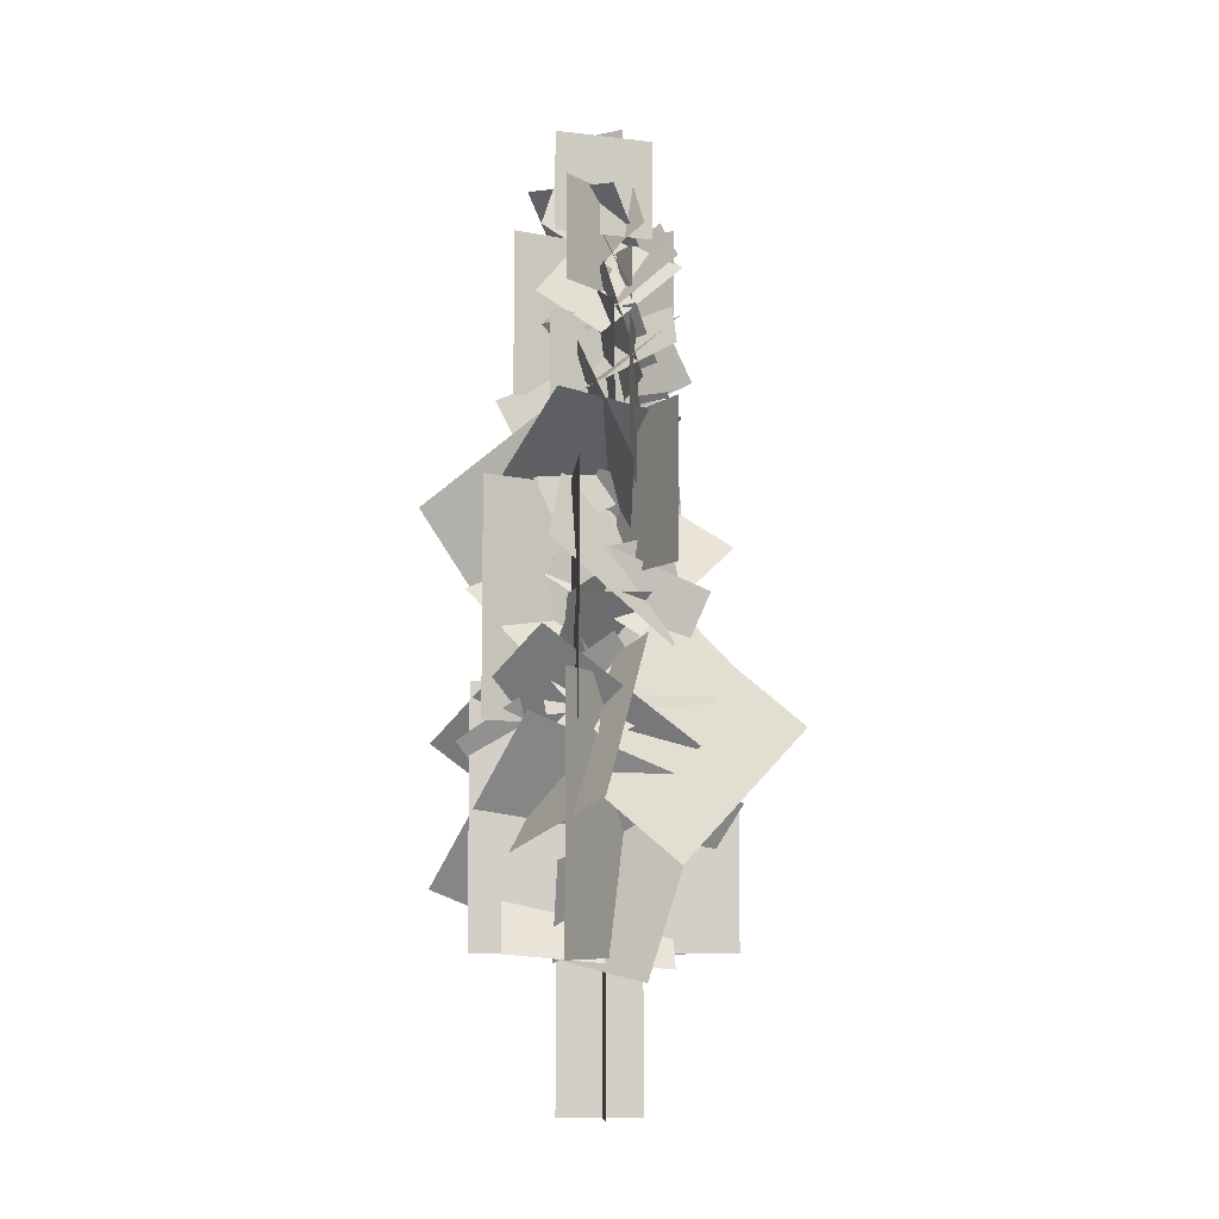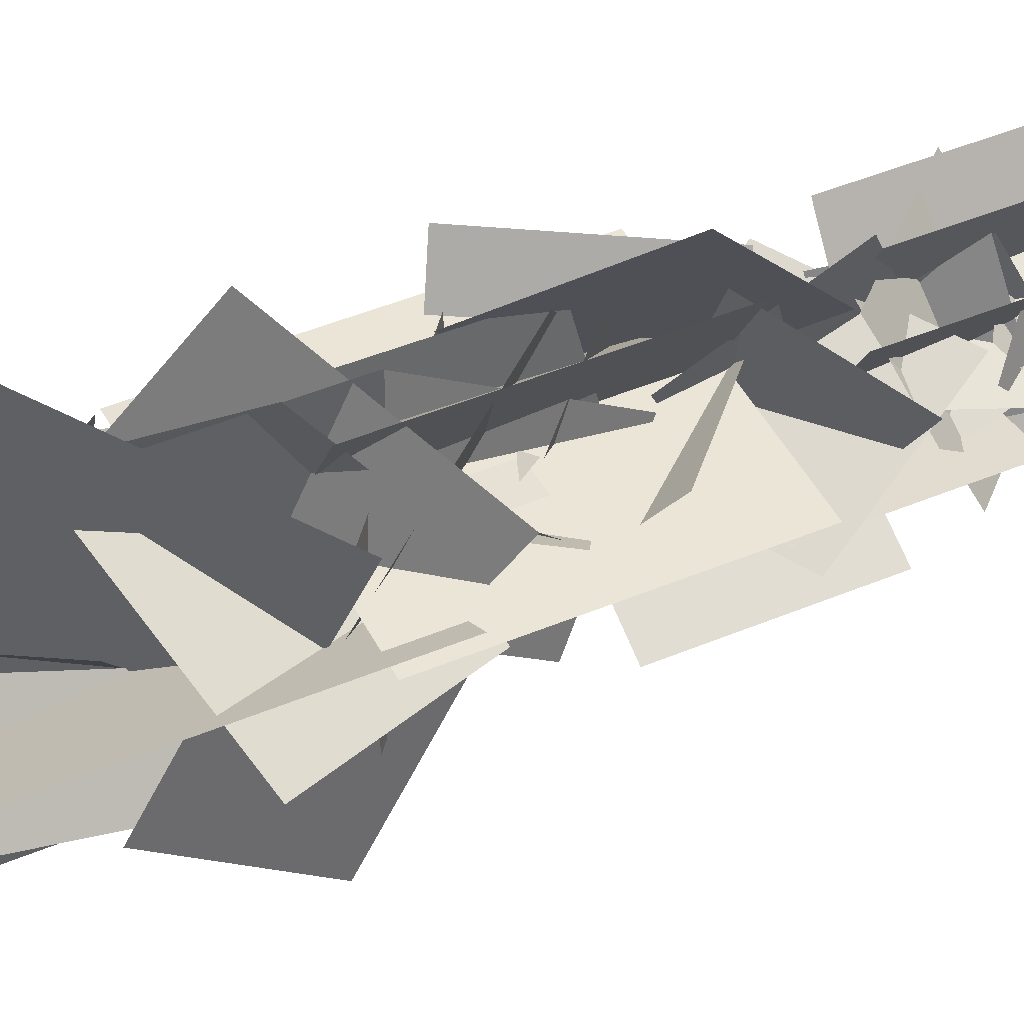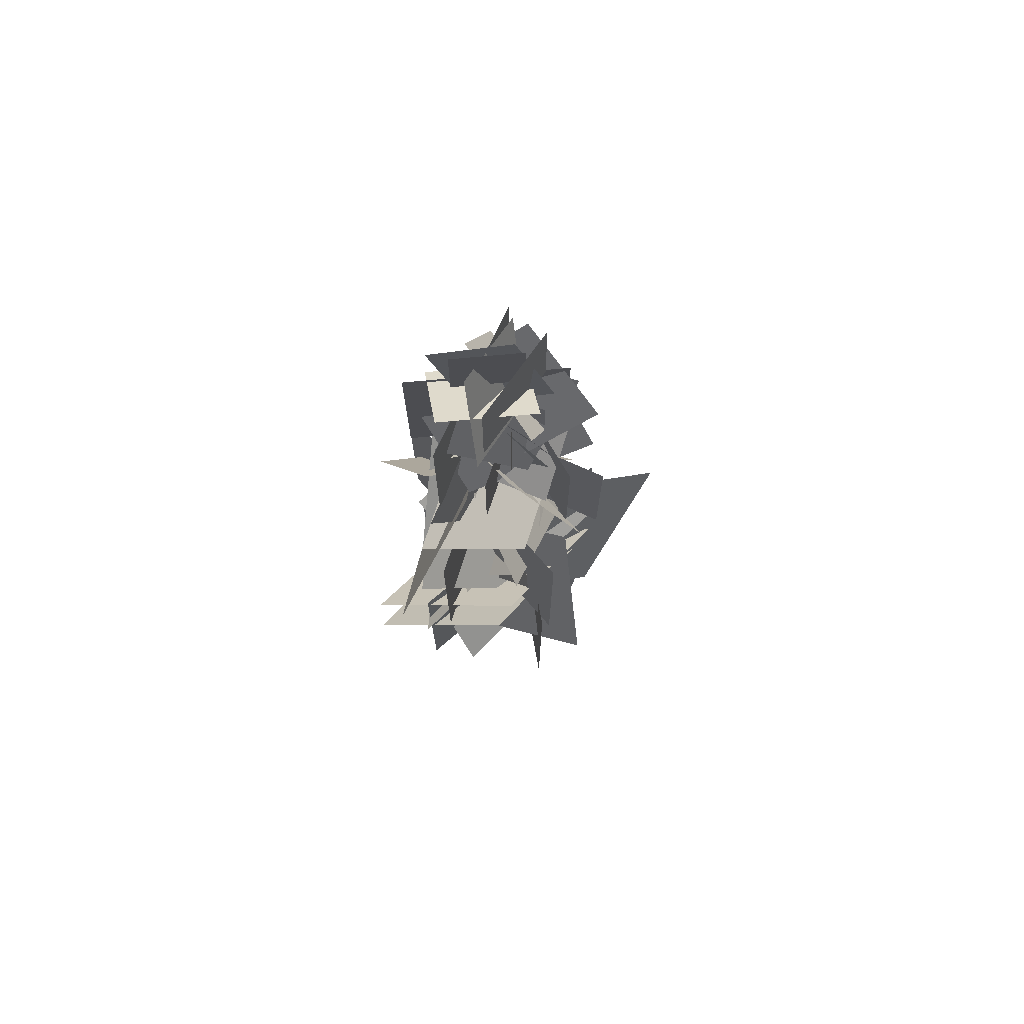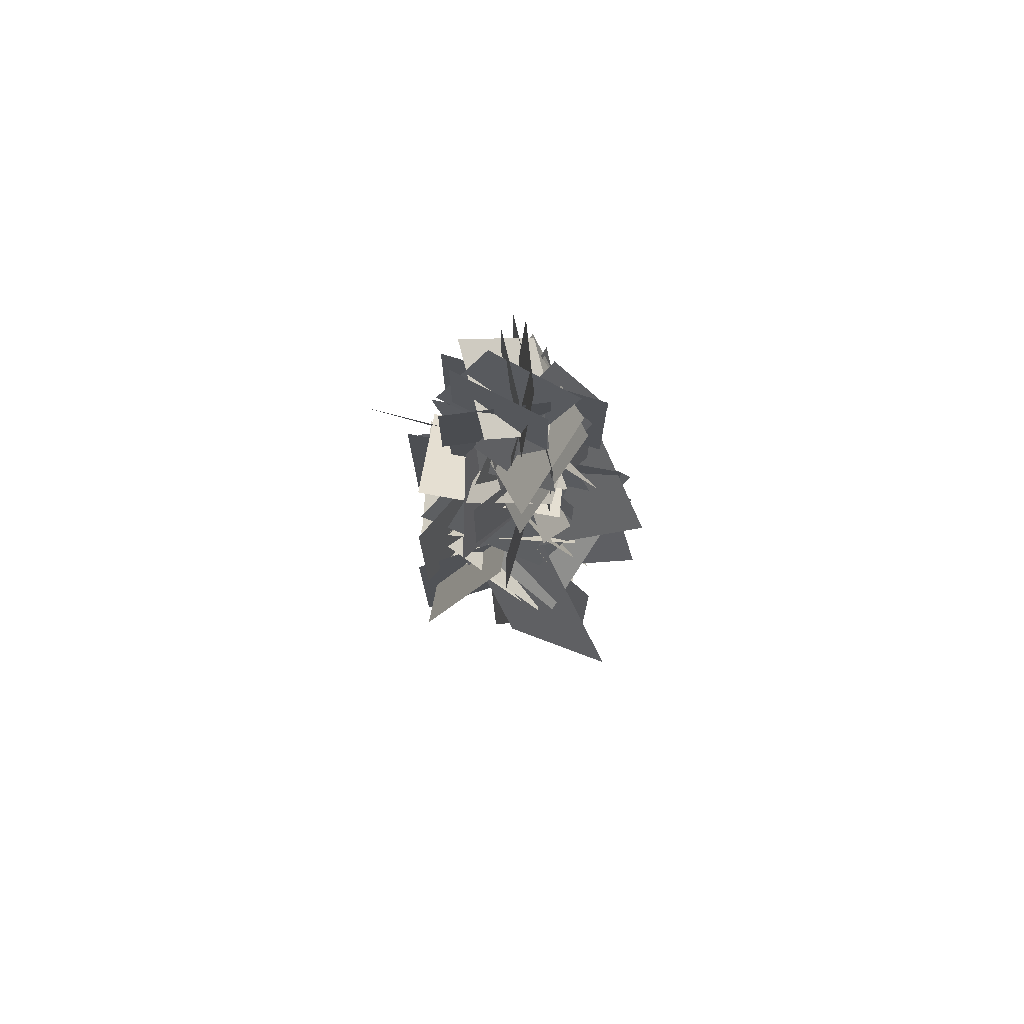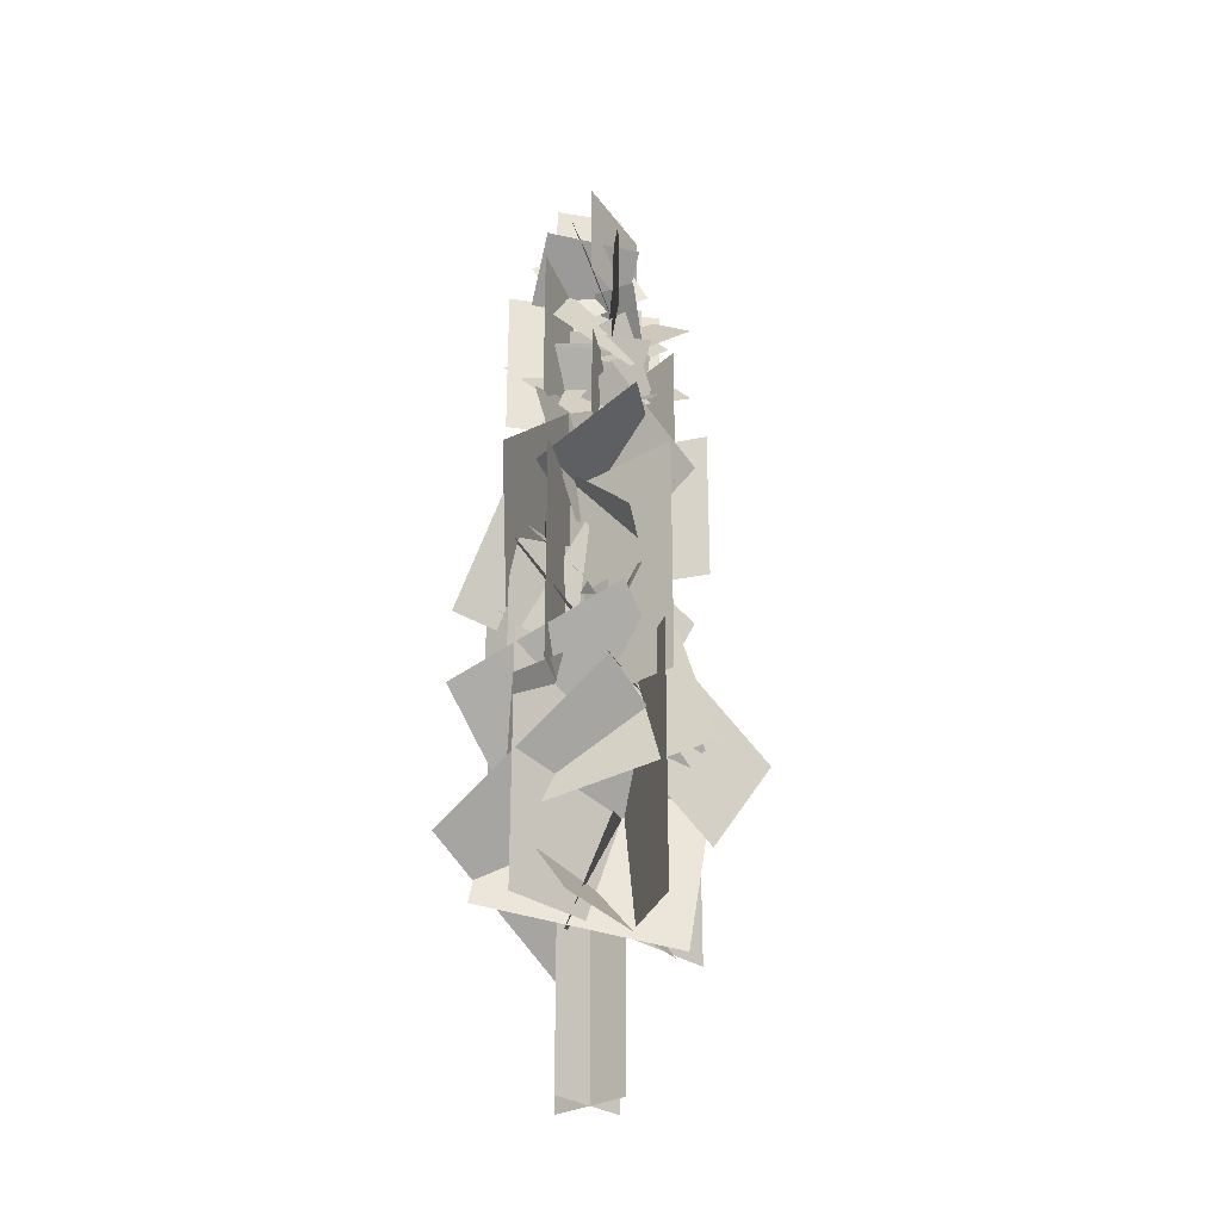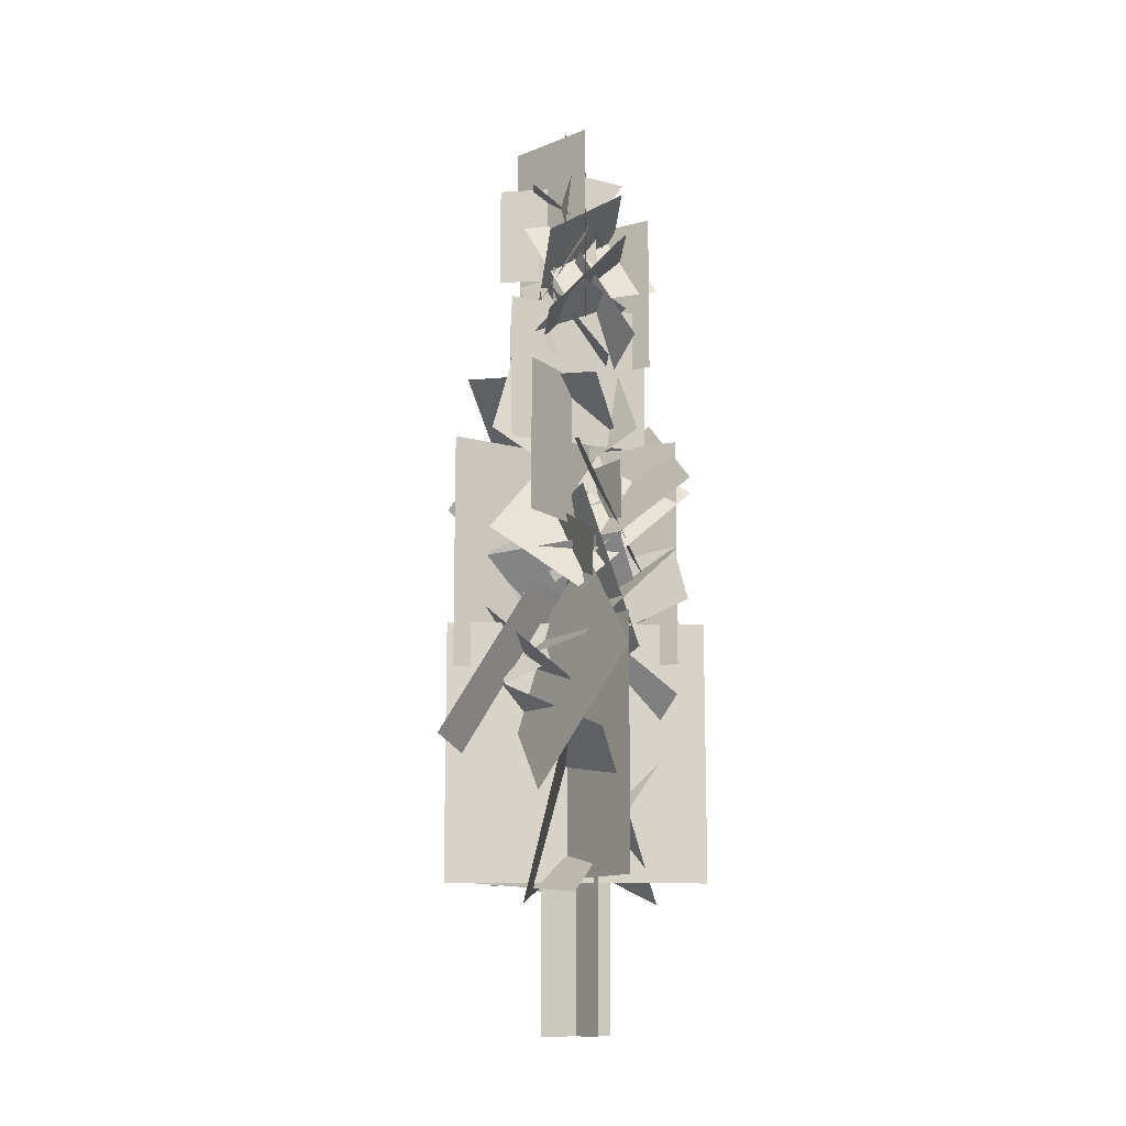
<metadata>
{"format":"obj","ext":"obj","renderer":"f3d","projection":"perspective","resolution":1024,"background":"white","views":[{"elev":-7.9,"azim":85.4,"up":"+Y"},{"elev":45.7,"azim":64.2,"up":"+Z"},{"elev":73.3,"azim":49.2,"up":"+Y"},{"elev":76.6,"azim":131.2,"up":"+Y"},{"elev":-29.0,"azim":42.0,"up":"+Y"},{"elev":-12.5,"azim":146.5,"up":"+Y"}]}
</metadata>
<code>
o Cube.001
v 0 -0.3632 0.5312
v 0 -0.3632 -0.4688
v 0 0.6368 -0.4688
v 0 0.6368 0.5312
v 0 1.637 -0.4688
v 0 1.637 0.5312
v 0.1646 1.355 0.5857
v -0.5814 1.766 -0.4373
v 0.08538 2.918 -0.4607
v 0.8314 2.507 0.5623
v 0.5 -0.3632 -0
v -0.5 -0.3632 -0
v -0.5 0.6368 0
v 0.5 0.6368 0
v -0.5 1.637 0
v 0.5 1.637 0
v 0.7358 1.478 1.176
v 0.5378 1.298 -0.7809
v -0.6733 2.859 -0.8011
v -0.4753 3.038 1.156
v -0.7098 3.858 0.6051
v -0.5238 1.604 1.334
v 1.022 1.165 -0.4176
v 0.8363 3.42 -1.146
v -0.8549 1.188 -0.4819
v -0.4181 2.191 1.985
v 1.105 4.148 0.9194
v 0.6681 3.145 -1.548
v 0.7201 4.265 -1.25
v -0.7632 5.521 -1.129
v -0.7201 5.384 0.8129
v 0.7632 4.128 0.6916
v 1.177 5.113 0.7625
v 0.7933 3.78 -1.05
v -0.6765 2.536 0.175
v -0.2933 3.869 1.988
v -0.6761 3.674 -1.197
v -0.8129 2.415 0.5938
v 0.4261 3.85 1.697
v 0.5629 5.109 -0.09379
v 1.904 3.16 0.1088
v 0.08783 2.532 1.2
v -0.9037 4.426 0.6412
v 0.9122 5.055 -0.4496
v 1.068 2.447 -0.8056
v 0.5886 3.835 0.7651
v 0.3065 5.389 -0.6944
v 0.7864 4.001 -2.265
v 0.542 5.574 -1.205
v 0.1463 3.933 -0.4991
v -0.1045 4.7 1.143
v 0.2912 6.341 0.4366
v -1.376 4.585 -0.417
v 0.1342 3.728 0.6018
v 1.188 5.439 0.4795
v -0.3217 6.296 -0.5393
v 0.2812 1.471 -1.541
v 0.2812 1.471 1.541
v 0.2812 4.553 1.541
v 0.2812 4.553 -1.541
v -1.177 1.428 -1.085
v 1.552 1.428 0.5227
v 1.552 4.596 0.5227
v -1.177 4.596 -1.085
v -0.128 5.186 -0.8168
v -0.128 5.186 0.6222
v -0.128 6.625 0.6222
v -0.128 6.625 -0.8168
v 0.3295 4.352 1.067
v -1.234 4.352 -0.289
v -1.234 6.422 -0.289
v 0.3295 6.422 1.067
v -1.442 3.377 0.2059
v 0.6291 3.377 0.4191
v 0.6291 5.459 0.4191
v -1.442 5.459 0.2059
v -0.1882 4.149 -0.3049
v 0.8381 4.512 0.1373
v 0.3419 5.529 0.4544
v -0.6843 5.166 0.01229
v -0.8873 4.257 -0.497
v 0.1421 4.099 0.9009
v 1.071 5.476 0.3724
v 0.04189 5.634 -1.025
v 0.3894 6.265 -0.739
v -0.09676 4.201 -1.227
v -0.4994 3.799 0.874
v -0.01329 5.864 1.362
v 1.01 3.82 0.05014
v -0.4836 4.739 -1.691
v -1.187 6.531 -0.1413
v 0.3063 5.612 1.6
v 0.1268 6.637 1.39
v 1.239 7.787 0.603
v 0.3007 7.662 -0.9076
v -0.8119 6.512 -0.121
v -1.171 7.414 0.01571
v -0.02405 6.193 1.266
v 0.5635 5.054 -0.3845
v -0.5832 6.274 -1.635
v 1.203 6.096 0.6973
v 0.4759 4.943 -0.7782
v -1.015 6.257 -1.071
v -0.2882 7.41 0.4048
v -1.439 5.626 0.8697
v -0.5163 5.05 -0.836
v 0.5254 6.784 -0.8578
v -0.3977 7.36 0.848
v -0.25 5.113 1.158
v -0.5909 6.338 -0.2508
v 0.2789 7.709 0.7314
v 0.6197 6.484 2.14
v 0.2462 7.836 1.271
v 0.229 6.333 0.5301
v -0.3383 7.036 -0.8809
v -0.3211 8.538 -0.1399
v 1.39 6.93 -0.2437
v -0.2743 6.145 -0.3432
v -1.048 7.712 0.2442
v 0.6166 8.497 0.3438
v 0.608 4.079 1.414
v -0.8278 4.079 -1.015
v -0.8278 6.901 -1.015
v 0.608 6.901 1.414
v 1.545 4.04 0.3755
v -1.355 4.04 0.3797
v -1.355 6.94 0.3797
v 1.545 6.94 0.3755
v 0.5772 7.647 0.6502
v -0.04569 7.647 -0.4036
v -0.04569 8.871 -0.4036
v 0.5772 8.871 0.6502
v -0.6903 6.866 -0.5512
v 1.106 6.866 -0.223
v 1.106 8.692 -0.223
v -0.6903 8.692 -0.5512
v 1.152 5.825 -0.7653
v -0.5794 5.825 0.03133
v -0.5794 7.731 0.03133
v 1.152 7.731 -0.7653
v 0.9773 7.965 0.03646
v 0.4705 8.857 -0.8917
v -0.7781 8.76 -0.3033
v -0.2713 7.868 0.6249
v 0.8967 8.895 -0.06617
v 0.3239 7.729 -0.1193
v -0.8148 8.274 0.1917
v -0.2419 9.44 0.2448
v -0.1687 8.193 -1.084
v -0.3945 7.583 0.1905
v -0.01092 8.799 0.8397
v 0.2149 9.408 -0.4348
v 0.5353 8.719 -0.3063
v -0.3329 8.719 0.07956
v -0.3329 9.669 0.07956
v 0.5353 9.669 -0.3063
v 0.02418 7.96 -0.7899
v -0.5865 7.847 0.282
v 0.02488 8.826 0.7328
v 0.6355 8.938 -0.339
v 0.555 9.453 0.02768
v 0.725 8.039 -0.4123
v -0.7019 7.764 -0.07991
v -0.8719 9.178 0.36
v 0.2337 7.778 0.6358
v 0.908 8.407 -0.7835
v -0.2577 9.635 -0.793
v -0.932 9.005 0.6263
v -0.7276 9.677 0.4391
v 0.04538 10.44 0.8994
v 0.705 10.35 -0.07201
v -0.0679 9.594 -0.5323
v -0.2466 10.19 -0.7122
v -0.6935 9.384 0.3149
v 0.4599 8.631 0.2268
v 0.9068 9.437 -0.8003
v -0.02144 9.319 0.9025
v 0.6739 8.558 0.06839
v 0.4507 9.426 -0.9094
v -0.2446 10.19 -0.07537
v -0.8339 9.009 -0.6453
v 0.4428 8.629 -0.5457
v 0.7352 9.774 0.0769
v -0.5414 10.15 -0.02261
v -0.6241 10.47 0.4793
v -0.1816 9.476 0.2703
v 0.5176 9.94 -0.4503
v 0.07512 10.93 -0.2413
v 0.5967 9.87 0.7635
v 0.2103 9.352 -0.2676
v -0.3516 10.39 -0.5769
v 0.03477 10.9 0.4542
v -0.7319 7.955 0.7635
v 0.3891 7.955 -0.8109
v 0.3891 9.888 -0.8109
v -0.7319 9.888 0.7635
v 0.179 7.928 1.061
v -0.6306 7.928 -0.753
v -0.6306 9.915 -0.753
v 0.179 9.915 1.061
v -0.1952 10.31 0.4744
v 0.2911 10.31 -0.2086
v 0.2911 11.15 -0.2086
v -0.1952 11.15 0.4744
v 0.2243 9.827 -0.5744
v 0.5081 9.827 0.5977
v 0.5081 11.03 0.5977
v 0.2243 11.03 -0.5744
v 0.8475 9.14 0.4799
v -0.09742 9.14 -0.3512
v -0.09742 10.4 -0.3512
v 0.8475 10.4 0.4799
f 1 2 3 4
f 4 3 5 6
f 7 8 9 10
f 11 12 13 14
f 14 13 15 16
f 17 18 19 20
f 21 22 23 24
f 25 26 27 28
f 29 30 31 32
f 33 34 35 36
f 37 38 39 40
f 41 42 43 44
f 45 46 47 48
f 49 50 51 52
f 53 54 55 56
f 57 58 59 60
f 61 62 63 64
f 65 66 67 68
f 69 70 71 72
f 73 74 75 76
f 77 78 79 80
f 81 82 83 84
f 85 86 87 88
f 89 90 91 92
f 93 94 95 96
f 97 98 99 100
f 101 102 103 104
f 105 106 107 108
f 109 110 111 112
f 113 114 115 116
f 117 118 119 120
f 121 122 123 124
f 125 126 127 128
f 129 130 131 132
f 133 134 135 136
f 137 138 139 140
f 141 142 143 144
f 145 146 147 148
f 149 150 151 152
f 153 154 155 156
f 157 158 159 160
f 161 162 163 164
f 165 166 167 168
f 169 170 171 172
f 173 174 175 176
f 177 178 179 180
f 181 182 183 184
f 185 186 187 188
f 189 190 191 192
f 193 194 195 196
f 197 198 199 200
f 201 202 203 204
f 205 206 207 208
f 209 210 211 212

</code>
